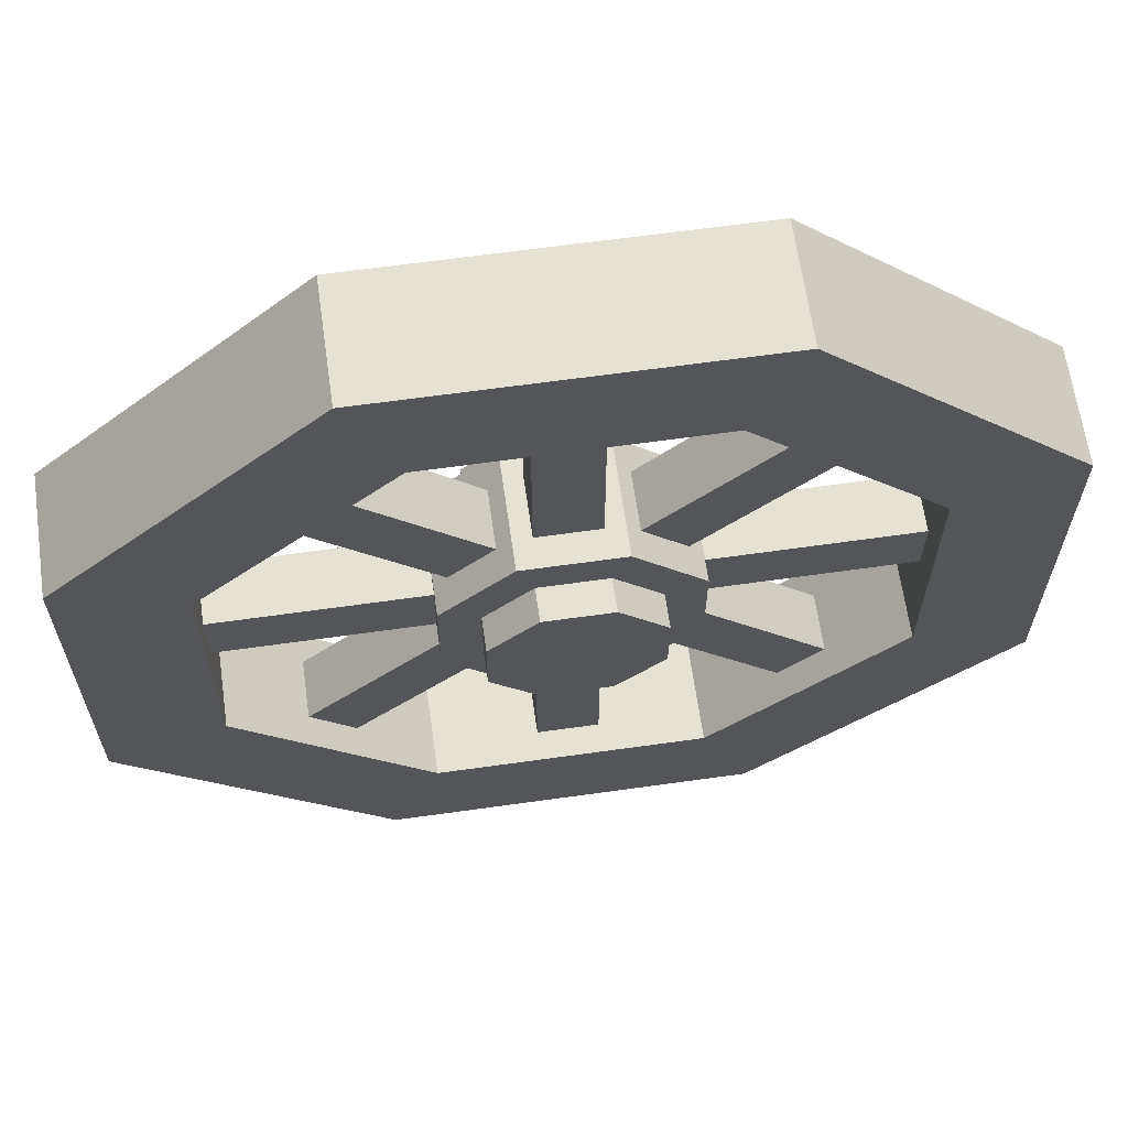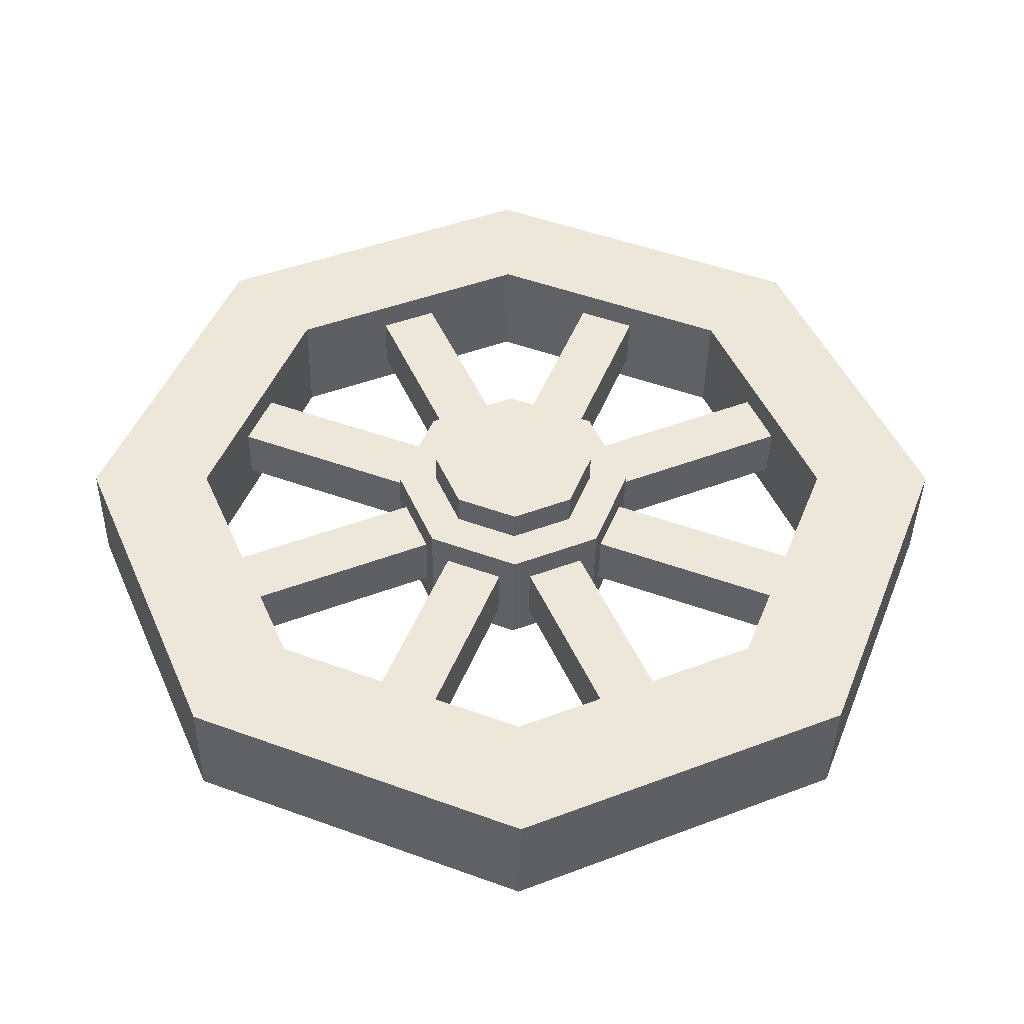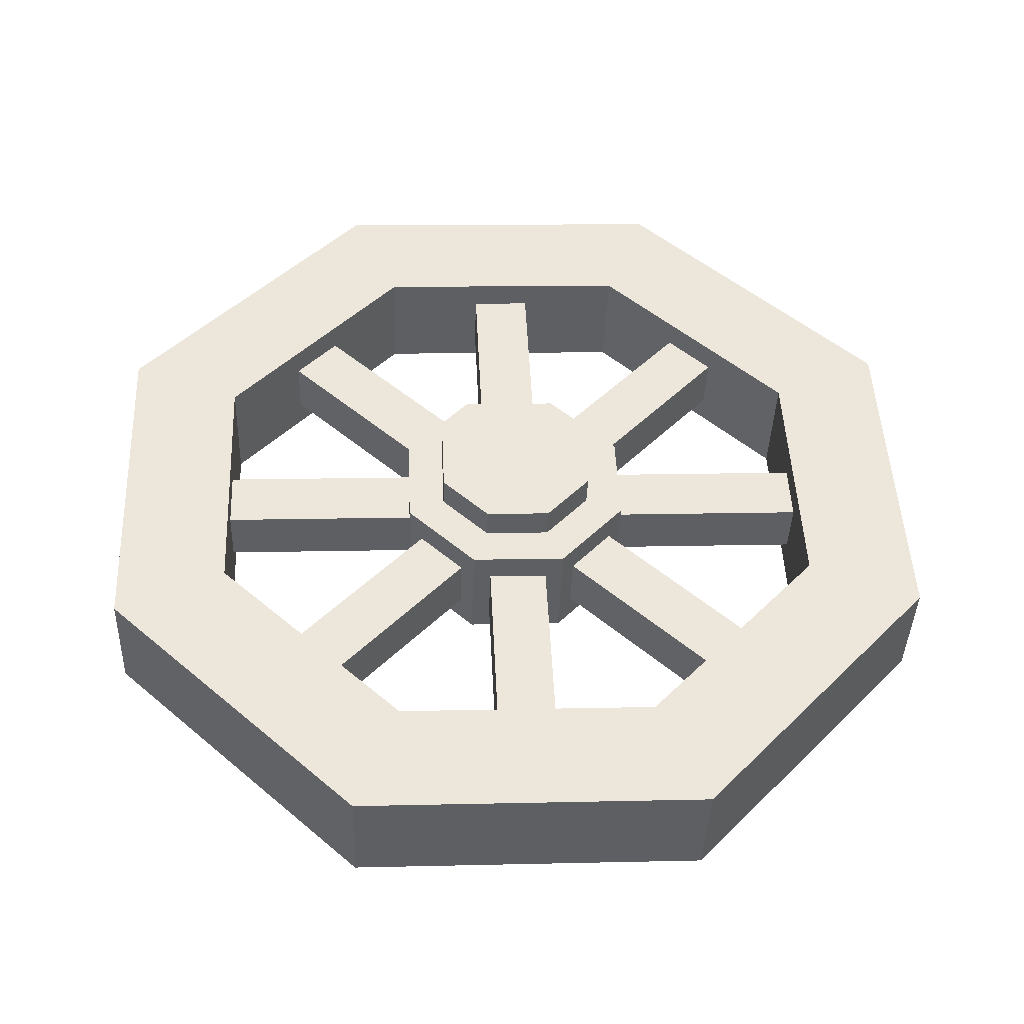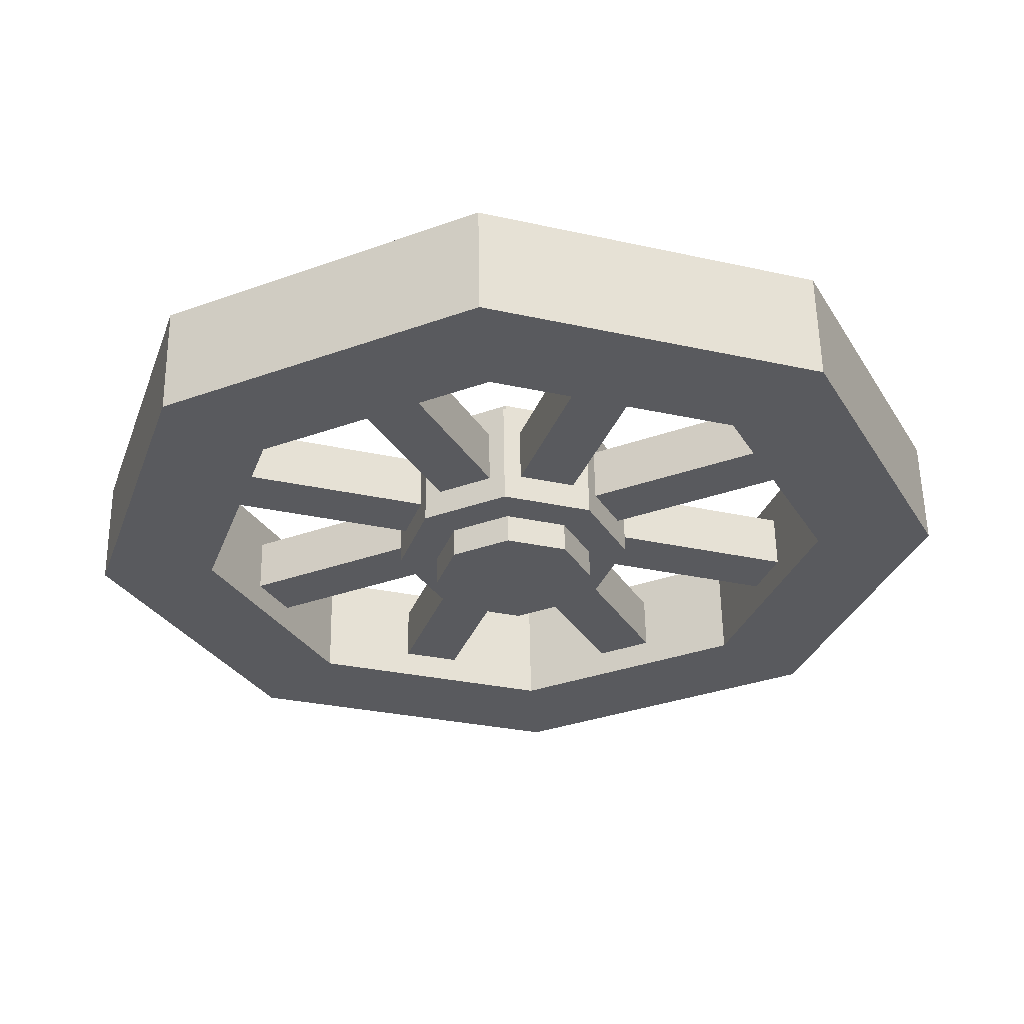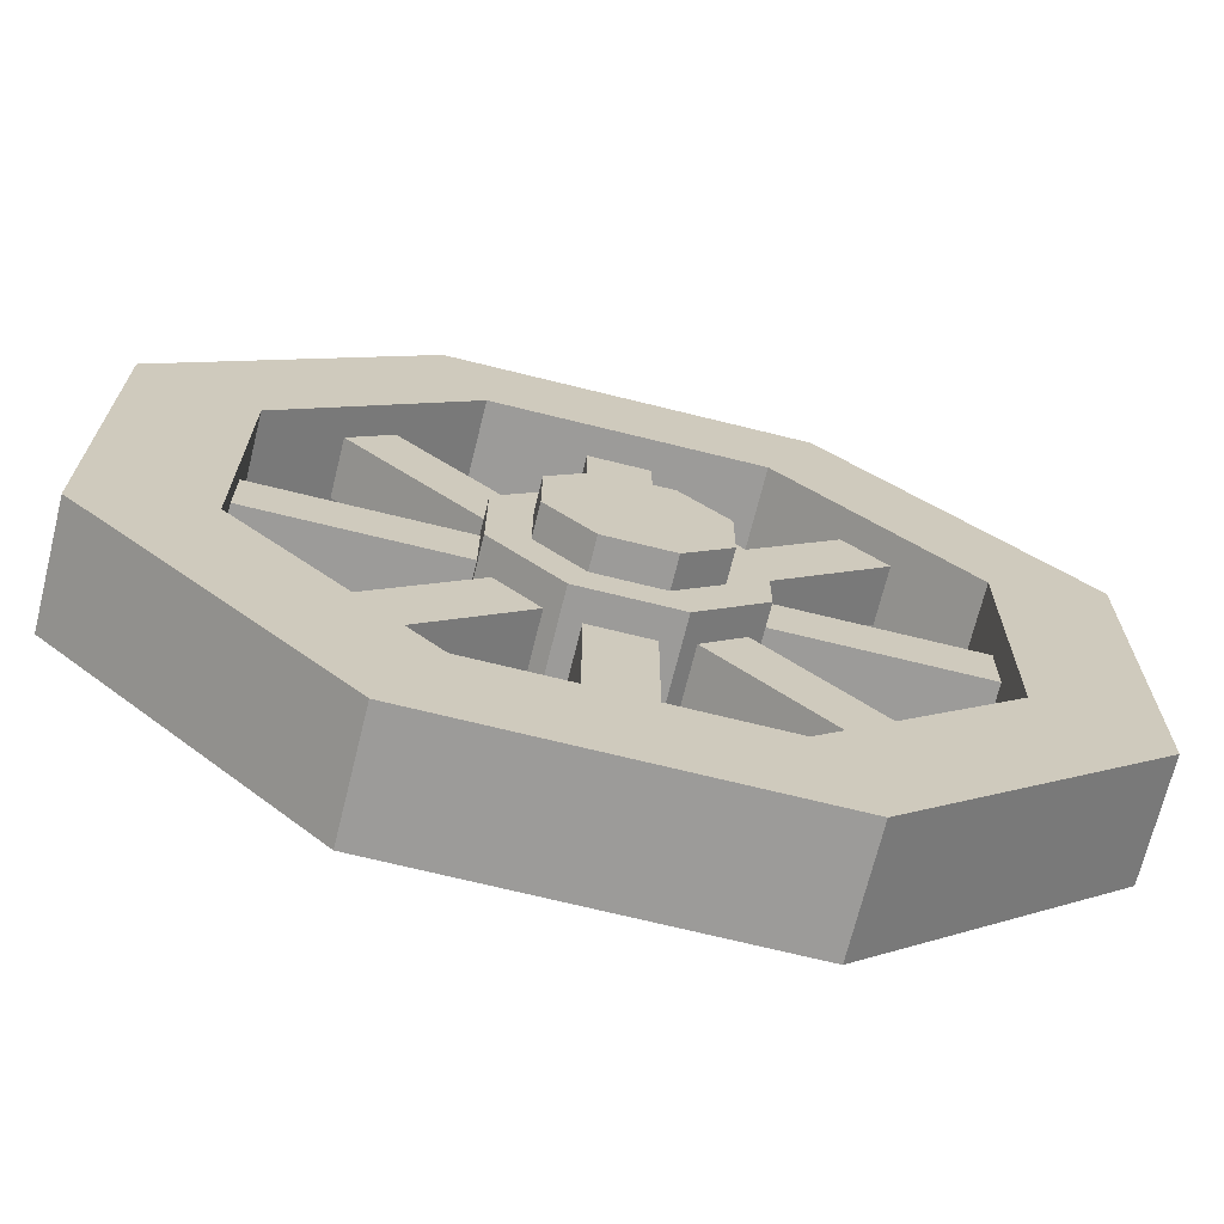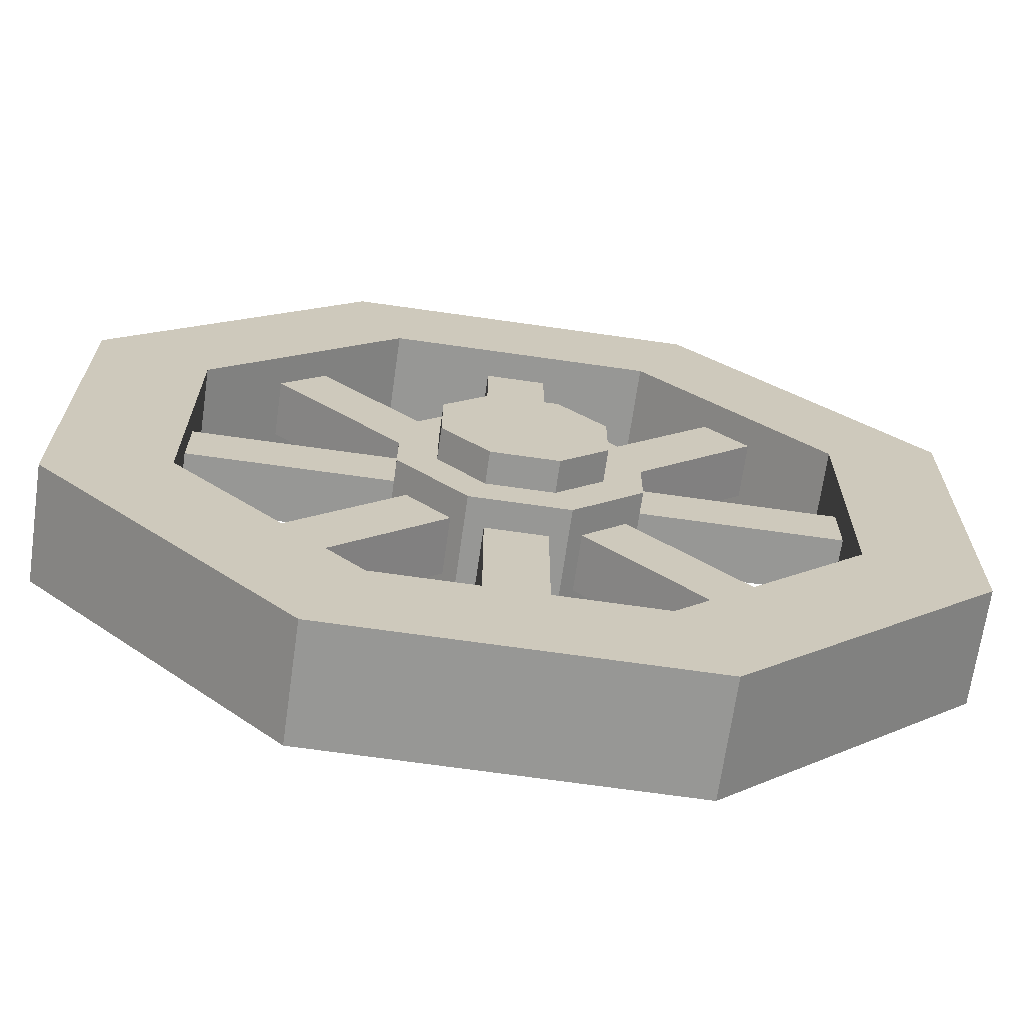
<metadata>
{"format":"obj","ext":"obj","renderer":"f3d","projection":"perspective","resolution":1024,"background":"white","views":[{"elev":64.5,"azim":-5.2,"up":"+Y"},{"elev":50.8,"azim":-68.6,"up":"+Z"},{"elev":51.0,"azim":-47.7,"up":"+Z"},{"elev":-28.6,"azim":-108.8,"up":"+Z"},{"elev":-69.7,"azim":-11.0,"up":"+Y"},{"elev":-68.1,"azim":-5.2,"up":"+Y"}]}
</metadata>
<code>
v 0.09186 0.8686 0.214
v 0.2072 0.9835 0.2082
v 0.2077 1.146 0.2082
v 0.09301 1.262 0.214
v -0.06974 1.262 0.2223
v -0.1851 1.148 0.2281
v -0.1856 0.9846 0.2281
v -0.0709 0.8691 0.2223
v 0.06968 0.8686 -0.2223
v 0.1851 0.9835 -0.2281
v 0.1856 1.146 -0.2281
v 0.07083 1.262 -0.2223
v -0.09192 1.262 -0.214
v -0.2073 1.148 -0.2082
v -0.2078 0.9846 -0.2081
v -0.09308 0.8691 -0.214
v 1.054 0.6216 -0.1958
v 1.057 1.503 -0.196
v 0.4361 2.129 -0.1644
v -0.4444 2.131 -0.1196
v -1.069 1.509 -0.0879
v -1.071 0.6278 -0.08776
v -0.4506 0.002564 -0.1193
v 0.43 0 -0.1641
v 1.069 0.6216 0.08534
v 1.071 1.503 0.08521
v 0.4504 2.129 0.1168
v -0.4301 2.131 0.1615
v -1.055 1.509 0.1933
v -1.057 0.6278 0.1934
v -0.4363 0.002564 0.1618
v 0.4443 0 0.1171
v -0.7907 0.7432 -0.102
v -0.3337 0.2829 -0.1253
v -0.7889 1.392 -0.1021
v -0.3291 1.85 -0.1255
v 0.3192 1.848 -0.1585
v 0.7763 1.388 -0.1817
v 0.7744 0.7387 -0.1816
v 0.3146 0.281 -0.1582
v 0.3289 0.281 0.1229
v 0.7887 0.7387 0.09957
v 0.7906 1.388 0.09947
v 0.3335 1.848 0.1227
v -0.3148 1.85 0.1557
v -0.7746 1.392 0.179
v -0.7765 0.7432 0.1791
v -0.3194 0.2829 0.1559
v 0.282 0.9446 -0.1566
v 0.2827 1.185 -0.1566
v 0.1135 1.355 -0.148
v -0.1263 1.356 -0.1358
v -0.2965 1.186 -0.1272
v -0.2972 0.9463 -0.1271
v -0.128 0.7759 -0.1357
v 0.1119 0.7752 -0.1479
v 0.2963 0.9446 0.1246
v 0.297 1.185 0.1246
v 0.1278 1.355 0.1332
v -0.112 1.356 0.1454
v -0.2822 1.186 0.154
v -0.2829 0.9463 0.154
v -0.1137 0.7759 0.1454
v 0.1262 0.7752 0.1332
v -0.5255 0.4372 -0.04438
v -0.5184 0.4372 0.09488
v -0.6311 0.543 -0.03901
v -0.6241 0.543 0.1002
v 0.5182 1.694 -0.09743
v 0.5253 1.694 0.04182
v 0.6239 1.588 -0.1028
v 0.631 1.588 0.03645
v -0.8163 0.9907 -0.02959
v -0.8093 0.9907 0.1097
v -0.8163 1.14 -0.02959
v -0.8093 1.14 0.1097
v 0.8091 1.14 -0.1122
v 0.8161 1.14 0.02704
v 0.8091 0.9907 -0.1122
v 0.8161 0.9907 0.02704
v -0.6311 1.588 -0.03901
v -0.6241 1.588 0.1002
v -0.5255 1.694 -0.04438
v -0.5184 1.694 0.09488
v 0.6239 0.543 -0.1028
v 0.631 0.543 0.03645
v 0.5182 0.4372 -0.09743
v 0.5253 0.4372 0.04182
v -0.07834 1.879 -0.06711
v -0.07126 1.879 0.07215
v 0.07113 1.879 -0.07471
v 0.07821 1.879 0.06455
v 0.07113 0.2518 -0.07471
v 0.07821 0.2518 0.06455
v -0.07834 0.2518 -0.06711
v -0.07126 0.2518 0.07215
f 1 2 3 4 5 6 7 8
f 9 10 2 1
f 10 11 3 2
f 11 12 4 3
f 12 13 5 4
f 13 14 6 5
f 14 15 7 6
f 15 16 8 7
f 16 9 1 8
f 10 9 16 15 14 13 12 11
f 17 18 26 25
f 18 19 27 26
f 19 20 28 27
f 20 21 29 28
f 21 22 30 29
f 22 23 31 30
f 23 24 32 31
f 24 17 25 32
f 23 22 33 34
f 22 21 35 33
f 21 20 36 35
f 20 19 37 36
f 19 18 38 37
f 18 17 39 38
f 17 24 40 39
f 24 23 34 40
f 32 25 42 41
f 25 26 43 42
f 26 27 44 43
f 27 28 45 44
f 28 29 46 45
f 29 30 47 46
f 30 31 48 47
f 31 32 41 48
f 34 33 47 48
f 33 35 46 47
f 35 36 45 46
f 36 37 44 45
f 37 38 43 44
f 38 39 42 43
f 39 40 41 42
f 40 34 48 41
f 49 50 58 57
f 50 51 59 58
f 51 52 60 59
f 52 53 61 60
f 53 54 62 61
f 54 55 63 62
f 55 56 64 63
f 56 49 57 64
f 49 56 55 54 53 52 51 50
f 64 57 58 59 60 61 62 63
f 67 68 70 69
f 71 72 66 65
f 66 72 70 68
f 71 65 67 69
f 75 76 78 77
f 79 80 74 73
f 74 80 78 76
f 79 73 75 77
f 83 84 86 85
f 87 88 82 81
f 82 88 86 84
f 87 81 83 85
f 91 92 94 93
f 95 96 90 89
f 90 96 94 92
f 95 89 91 93

</code>
